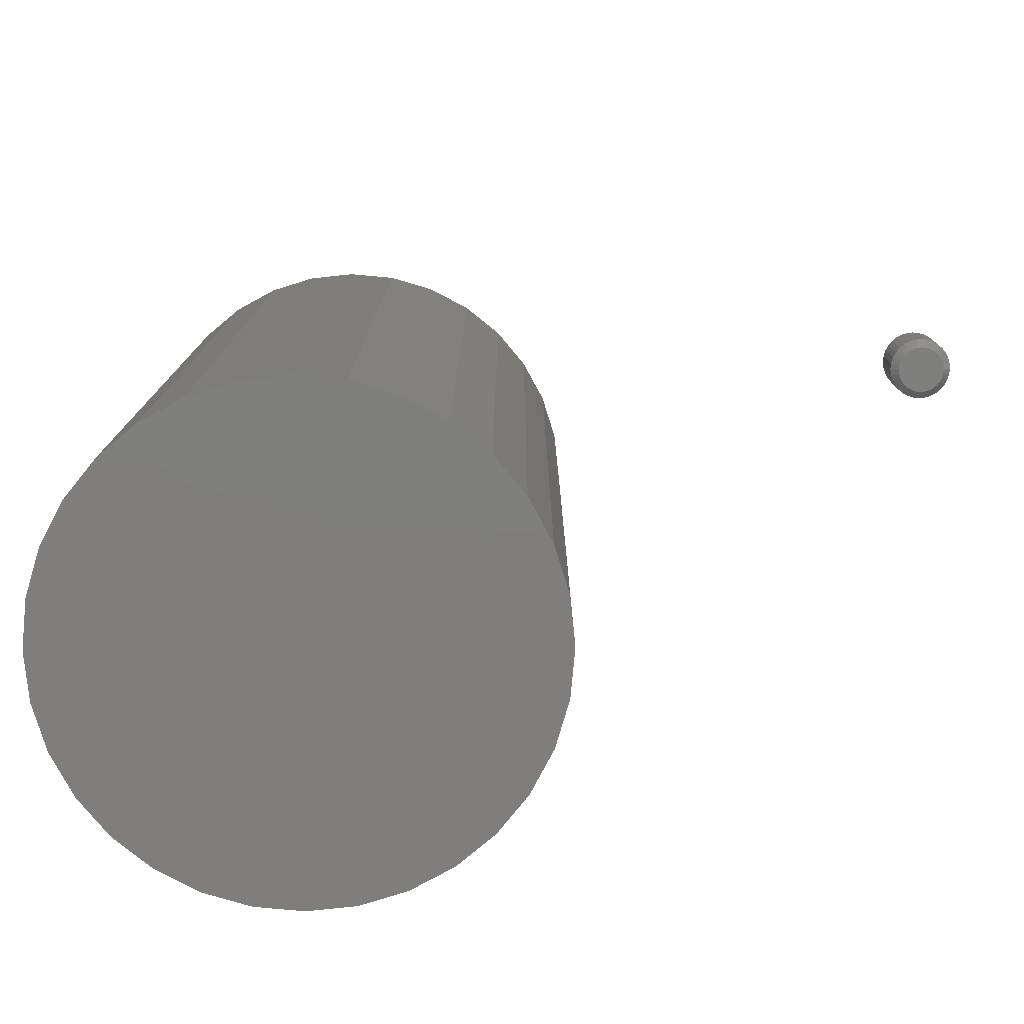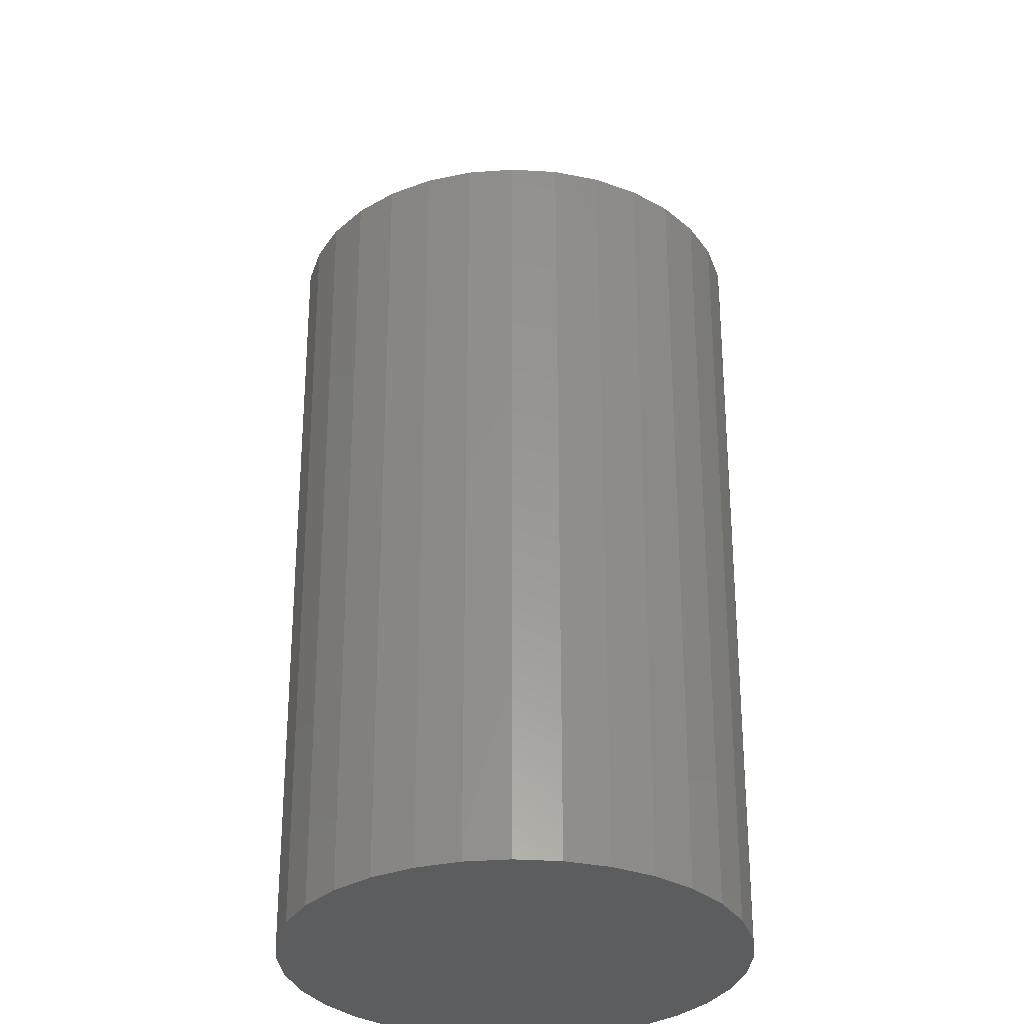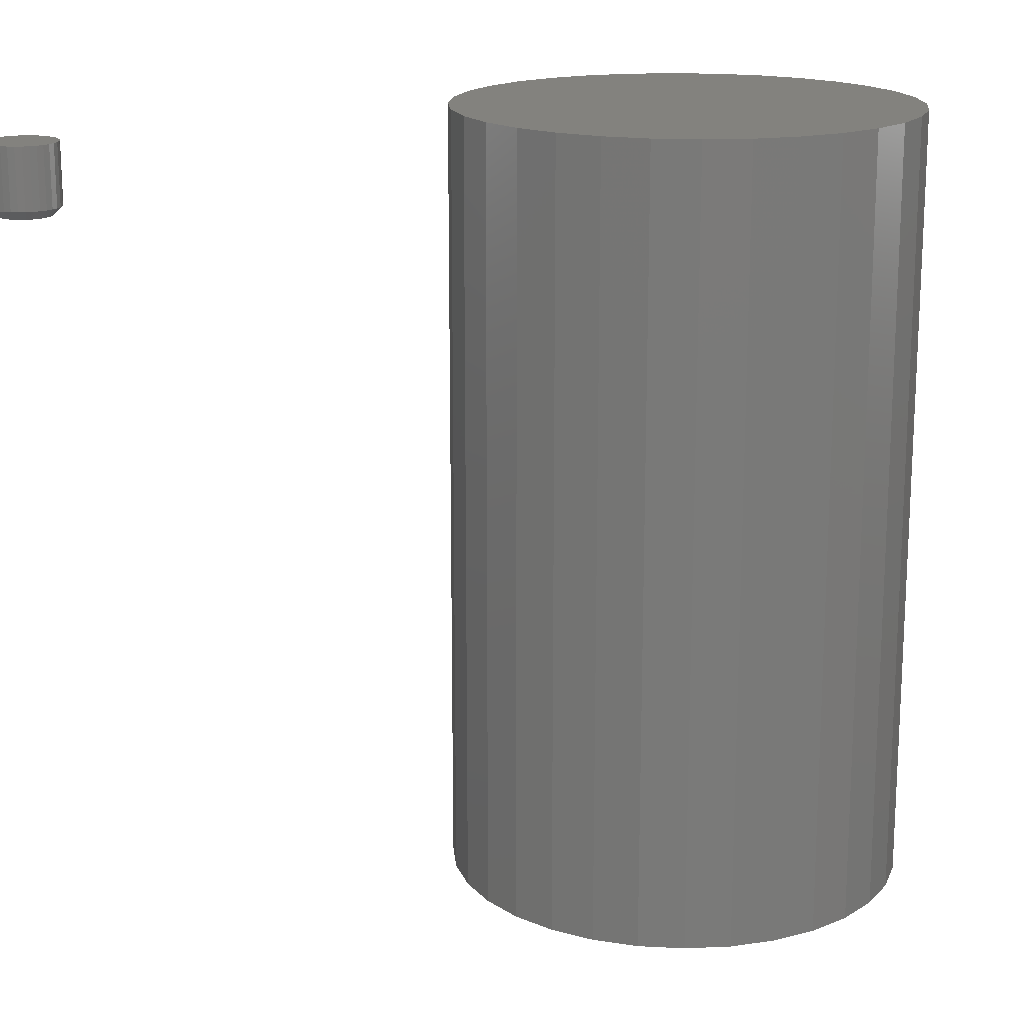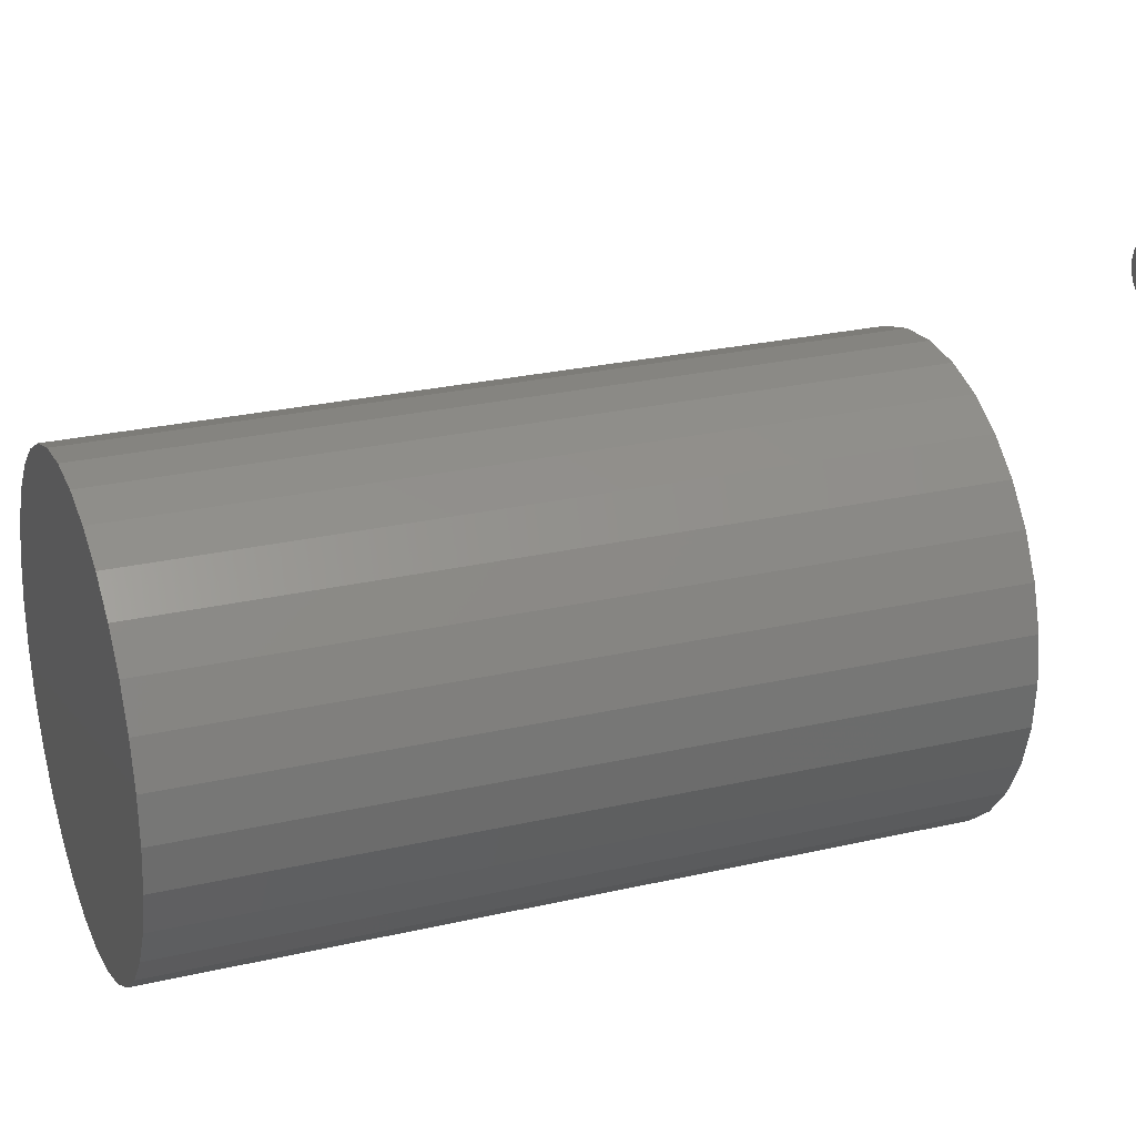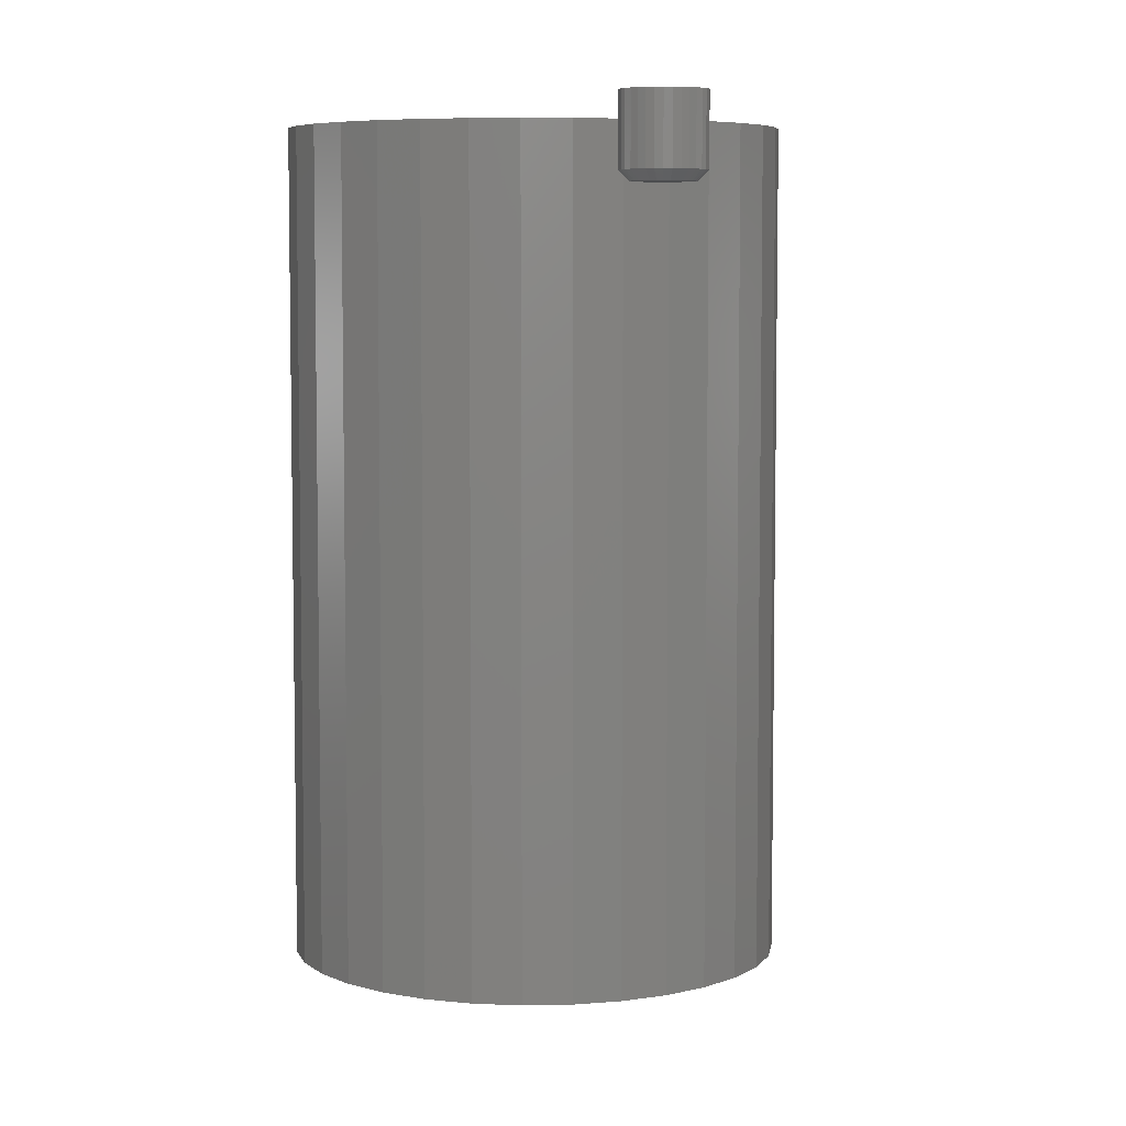
<metadata>
{"format":"stl","ext":"stl","renderer":"f3d","projection":"perspective","resolution":1024,"background":"white","views":[{"elev":-78.6,"azim":-33.3,"up":"+Y"},{"elev":-31.6,"azim":45.6,"up":"+Y"},{"elev":17.0,"azim":113.0,"up":"+Y"},{"elev":25.5,"azim":69.5,"up":"+Z"},{"elev":6.3,"azim":35.9,"up":"+Y"}]}
</metadata>
<code>
# stl→obj: 224 verts, 436 faces
v -0.2188 1.607e-18 2.707e-17
v -0.2188 -0.75 2.707e-17
v -0.2145 1.843e-18 0.04313
v -0.2145 -0.75 0.04313
v -0.2019 2.541e-18 0.08459
v -0.2019 -0.75 0.08459
v -0.1815 3.675e-18 0.1228
v -0.1815 -0.75 0.1228
v -0.154 5.201e-18 0.1563
v -0.154 -0.75 0.1563
v -0.1205 7.06e-18 0.1838
v -0.1205 -0.75 0.1838
v -0.08229 9.182e-18 0.2042
v -0.08229 -0.75 0.2042
v -0.04082 1.148e-17 0.2168
v -0.04082 -0.75 0.2168
v 0.002303 1.388e-17 0.2211
v 0.002303 -0.75 0.2211
v 0.04543 1.627e-17 0.2168
v 0.04543 -0.75 0.2168
v 0.0869 1.857e-17 0.2042
v 0.0869 -0.75 0.2042
v 0.1251 2.07e-17 0.1838
v 0.1251 -0.75 0.1838
v 0.1586 2.255e-17 0.1563
v 0.1586 -0.75 0.1563
v 0.1861 2.408e-17 0.1228
v 0.1861 -0.75 0.1228
v 0.2065 2.521e-17 0.08459
v 0.2065 -0.75 0.08459
v 0.2191 2.591e-17 0.04313
v 0.2191 -0.75 0.04313
v 0.2234 2.615e-17 -8.121e-17
v 0.2234 -0.75 -2.707e-17
v 0.04543 1.627e-17 -0.2168
v -0.04082 1.148e-17 -0.2168
v 0.0869 1.857e-17 -0.2042
v 0.002303 1.388e-17 -0.2211
v -0.08229 9.182e-18 -0.2042
v -0.1205 7.06e-18 -0.1838
v 0.1251 2.07e-17 -0.1838
v -0.154 5.201e-18 -0.1563
v 0.1586 2.255e-17 -0.1563
v -0.1815 3.675e-18 -0.1228
v 0.1861 2.408e-17 -0.1228
v -0.2019 2.541e-18 -0.08459
v 0.2065 2.521e-17 -0.08459
v -0.2145 1.843e-18 -0.04313
v 0.2191 2.591e-17 -0.04313
v 0.2191 -0.75 -0.04313
v 0.2065 -0.75 -0.08459
v 0.1861 -0.75 -0.1228
v 0.1586 -0.75 -0.1563
v 0.1251 -0.75 -0.1838
v 0.0869 -0.75 -0.2042
v 0.04543 -0.75 -0.2168
v 0.002303 -0.75 -0.2211
v -0.04082 -0.75 -0.2168
v -0.08229 -0.75 -0.2042
v -0.1205 -0.75 -0.1838
v -0.154 -0.75 -0.1563
v -0.1815 -0.75 -0.1228
v -0.2019 -0.75 -0.08459
v -0.2145 -0.75 -0.04313
v 0.4436 -0.03906 0.4414
v 0.4293 -0.03906 0.44
v 0.4301 -0.03906 0.4414
v 0.4444 -0.03906 0.44
v 0.4289 -0.03906 0.4384
v 0.4448 -0.03906 0.4384
v 0.4448 -0.03906 0.4353
v 0.4289 -0.03906 0.4353
v 0.445 -0.03906 0.4368
v 0.4293 -0.03906 0.4337
v 0.4444 -0.03906 0.4337
v 0.4301 -0.03906 0.4323
v 0.4436 -0.03906 0.4323
v 0.4311 -0.03906 0.4311
v 0.4426 -0.03906 0.4311
v 0.4323 -0.03906 0.4301
v 0.4337 -0.03906 0.4293
v 0.4287 -0.03906 0.4368
v 0.4414 -0.03906 0.4301
v 0.44 -0.03906 0.4293
v 0.4384 -0.03906 0.4289
v 0.4368 -0.03906 0.4287
v 0.4353 -0.03906 0.4289
v 0.4426 -0.03906 0.4426
v 0.4311 -0.03906 0.4426
v 0.4323 -0.03906 0.4436
v 0.4337 -0.03906 0.4444
v 0.4353 -0.03906 0.4448
v 0.4368 -0.03906 0.445
v 0.4384 -0.03906 0.4448
v 0.44 -0.03906 0.4444
v 0.4414 -0.03906 0.4436
v 0.4368 -0.02344 0.4287
v 0.4384 -0.02344 0.4289
v 0.44 -0.02344 0.4293
v 0.4414 -0.02344 0.4301
v 0.4426 -0.02344 0.4311
v 0.4436 -0.02344 0.4323
v 0.4444 -0.02344 0.4337
v 0.4448 -0.02344 0.4353
v 0.445 -0.02344 0.4368
v 0.4353 -0.02344 0.4289
v 0.4337 -0.02344 0.4293
v 0.4323 -0.02344 0.4301
v 0.4311 -0.02344 0.4311
v 0.4301 -0.02344 0.4323
v 0.4293 -0.02344 0.4337
v 0.4289 -0.02344 0.4353
v 0.4287 -0.02344 0.4368
v 0.4368 -0.02344 0.445
v 0.4353 -0.02344 0.4448
v 0.4337 -0.02344 0.4444
v 0.4323 -0.02344 0.4436
v 0.4311 -0.02344 0.4426
v 0.4301 -0.02344 0.4414
v 0.4293 -0.02344 0.44
v 0.4289 -0.02344 0.4384
v 0.4384 -0.02344 0.4448
v 0.44 -0.02344 0.4444
v 0.4414 -0.02344 0.4436
v 0.4426 -0.02344 0.4426
v 0.4436 -0.02344 0.4414
v 0.4444 -0.02344 0.44
v 0.4448 -0.02344 0.4384
v 0.4368 -0.0625 0.4606
v 0.4322 -0.0625 0.4602
v 0.4277 -0.0625 0.4588
v 0.4415 -0.0625 0.4602
v 0.4459 -0.0625 0.4588
v 0.4236 -0.0625 0.4566
v 0.45 -0.0625 0.4566
v 0.42 -0.0625 0.4536
v 0.4536 -0.0625 0.4536
v 0.4171 -0.0625 0.45
v 0.4566 -0.0625 0.45
v 0.4149 -0.0625 0.4459
v 0.4588 -0.0625 0.4459
v 0.4135 -0.0625 0.4415
v 0.4602 -0.0625 0.4415
v 0.4602 -0.0625 0.4322
v 0.4149 -0.0625 0.4277
v 0.4588 -0.0625 0.4277
v 0.4171 -0.0625 0.4236
v 0.4566 -0.0625 0.4236
v 0.42 -0.0625 0.42
v 0.4536 -0.0625 0.42
v 0.4236 -0.0625 0.4171
v 0.45 -0.0625 0.4171
v 0.4277 -0.0625 0.4149
v 0.4459 -0.0625 0.4149
v 0.4322 -0.0625 0.4135
v 0.4368 -0.0625 0.4131
v 0.4415 -0.0625 0.4135
v 0.4606 -0.0625 0.4368
v 0.4131 -0.0625 0.4368
v 0.4135 -0.0625 0.4322
v 0.4684 1.058e-16 0.4368
v 0.4684 -0.05469 0.4368
v 0.4678 1.055e-16 0.4307
v 0.4678 -0.05469 0.4307
v 0.466 1.05e-16 0.4248
v 0.466 -0.05469 0.4248
v 0.4631 1.046e-16 0.4193
v 0.4631 -0.05469 0.4193
v 0.4592 1.041e-16 0.4145
v 0.4592 -0.05469 0.4145
v 0.4544 1.036e-16 0.4106
v 0.4544 -0.05469 0.4106
v 0.4489 1.031e-16 0.4077
v 0.4489 -0.05469 0.4077
v 0.443 1.027e-16 0.4059
v 0.443 -0.05469 0.4059
v 0.4368 1.023e-16 0.4053
v 0.4368 -0.05469 0.4053
v 0.4307 1.02e-16 0.4059
v 0.4307 -0.05469 0.4059
v 0.4248 1.018e-16 0.4077
v 0.4248 -0.05469 0.4077
v 0.4193 1.017e-16 0.4106
v 0.4193 -0.05469 0.4106
v 0.4145 1.016e-16 0.4145
v 0.4145 -0.05469 0.4145
v 0.4106 1.017e-16 0.4193
v 0.4106 -0.05469 0.4193
v 0.4077 1.018e-16 0.4248
v 0.4077 -0.05469 0.4248
v 0.4059 1.02e-16 0.4307
v 0.4059 -0.05469 0.4307
v 0.4053 1.023e-16 0.4368
v 0.4053 -0.05469 0.4368
v 0.4059 1.027e-16 0.443
v 0.4059 -0.05469 0.443
v 0.4077 1.031e-16 0.4489
v 0.4077 -0.05469 0.4489
v 0.4106 1.036e-16 0.4544
v 0.4106 -0.05469 0.4544
v 0.4145 1.041e-16 0.4592
v 0.4145 -0.05469 0.4592
v 0.4193 1.046e-16 0.4631
v 0.4193 -0.05469 0.4631
v 0.4248 1.05e-16 0.466
v 0.4248 -0.05469 0.466
v 0.4307 1.055e-16 0.4678
v 0.4307 -0.05469 0.4678
v 0.4368 1.058e-16 0.4684
v 0.4368 -0.05469 0.4684
v 0.443 1.061e-16 0.4678
v 0.443 -0.05469 0.4678
v 0.4489 1.064e-16 0.466
v 0.4489 -0.05469 0.466
v 0.4544 1.065e-16 0.4631
v 0.4544 -0.05469 0.4631
v 0.4592 1.066e-16 0.4592
v 0.4592 -0.05469 0.4592
v 0.4631 1.065e-16 0.4544
v 0.4631 -0.05469 0.4544
v 0.466 1.064e-16 0.4489
v 0.466 -0.05469 0.4489
v 0.4678 1.061e-16 0.443
v 0.4678 -0.05469 0.443
f 1 2 3
f 3 2 4
f 3 4 5
f 5 4 6
f 5 6 7
f 7 6 8
f 7 8 9
f 9 8 10
f 9 10 11
f 11 10 12
f 11 12 13
f 13 12 14
f 13 14 15
f 15 14 16
f 15 16 17
f 17 16 18
f 17 18 19
f 19 18 20
f 19 20 21
f 21 20 22
f 21 22 23
f 23 22 24
f 23 24 25
f 25 24 26
f 25 26 27
f 27 26 28
f 27 28 29
f 29 28 30
f 29 30 31
f 31 30 32
f 31 32 33
f 33 32 34
f 17 19 15
f 13 15 19
f 21 13 19
f 35 36 37
f 38 36 35
f 36 39 37
f 37 39 40
f 37 40 41
f 41 40 42
f 41 42 43
f 43 42 44
f 43 44 45
f 45 44 46
f 45 46 47
f 47 46 48
f 47 48 49
f 49 48 1
f 49 1 33
f 33 1 3
f 33 3 31
f 31 3 5
f 31 5 29
f 29 5 7
f 29 7 27
f 27 7 9
f 27 9 25
f 25 9 11
f 25 11 23
f 23 11 13
f 23 13 21
f 33 34 49
f 49 34 50
f 49 50 47
f 47 50 51
f 47 51 45
f 45 51 52
f 45 52 43
f 43 52 53
f 43 53 41
f 41 53 54
f 41 54 37
f 37 54 55
f 37 55 35
f 35 55 56
f 35 56 38
f 38 56 57
f 38 57 36
f 36 57 58
f 36 58 39
f 39 58 59
f 39 59 40
f 40 59 60
f 40 60 42
f 42 60 61
f 42 61 44
f 44 61 62
f 44 62 46
f 46 62 63
f 46 63 48
f 48 63 64
f 48 64 1
f 1 64 2
f 16 20 18
f 20 16 14
f 20 14 22
f 55 58 56
f 56 58 57
f 22 14 24
f 24 14 12
f 24 12 26
f 26 12 10
f 26 10 28
f 28 10 8
f 28 8 30
f 30 8 6
f 30 6 32
f 32 6 4
f 32 4 34
f 34 4 2
f 34 2 50
f 50 2 64
f 50 64 51
f 51 64 63
f 51 63 52
f 52 63 62
f 52 62 53
f 53 62 61
f 53 61 54
f 54 61 60
f 54 60 55
f 55 60 59
f 55 59 58
f 65 66 67
f 68 66 65
f 68 69 66
f 70 69 68
f 71 72 73
f 71 74 72
f 75 74 71
f 75 76 74
f 77 76 75
f 77 78 76
f 79 78 77
f 79 80 78
f 81 80 79
f 82 69 70
f 82 70 73
f 82 73 72
f 83 84 85
f 83 85 86
f 83 86 87
f 83 87 81
f 83 81 79
f 88 65 67
f 88 67 89
f 88 89 90
f 88 90 91
f 88 91 92
f 88 92 93
f 88 93 94
f 88 94 95
f 88 95 96
f 97 85 98
f 98 85 84
f 98 84 99
f 99 84 83
f 99 83 100
f 100 83 79
f 100 79 101
f 101 79 77
f 101 77 102
f 102 77 75
f 102 75 103
f 103 75 71
f 103 71 104
f 104 71 73
f 104 73 105
f 85 97 86
f 86 97 106
f 86 106 87
f 87 106 107
f 87 107 81
f 81 107 108
f 81 108 80
f 80 108 109
f 80 109 78
f 78 109 110
f 78 110 76
f 76 110 111
f 76 111 74
f 74 111 112
f 74 112 72
f 72 112 113
f 72 113 82
f 114 92 115
f 115 92 91
f 115 91 116
f 116 91 90
f 116 90 117
f 117 90 89
f 117 89 118
f 118 89 67
f 118 67 119
f 119 67 66
f 119 66 120
f 120 66 69
f 120 69 121
f 121 69 82
f 121 82 113
f 92 114 93
f 93 114 122
f 93 122 94
f 94 122 123
f 94 123 95
f 95 123 124
f 95 124 96
f 96 124 125
f 96 125 88
f 88 125 126
f 88 126 65
f 65 126 127
f 65 127 68
f 68 127 128
f 68 128 70
f 70 128 105
f 70 105 73
f 119 120 126
f 126 120 127
f 120 121 127
f 127 121 128
f 113 128 121
f 112 111 104
f 104 111 103
f 111 110 103
f 103 110 102
f 110 109 102
f 102 109 101
f 109 108 101
f 101 108 107
f 105 128 113
f 105 113 112
f 105 112 104
f 100 101 107
f 100 107 106
f 100 106 97
f 100 97 98
f 100 98 99
f 125 124 123
f 125 123 122
f 125 122 114
f 125 114 115
f 125 115 116
f 125 116 117
f 125 117 118
f 125 118 119
f 125 119 126
f 129 130 131
f 132 129 131
f 132 131 133
f 133 131 134
f 133 134 135
f 135 134 136
f 135 136 137
f 137 136 138
f 137 138 139
f 139 138 140
f 139 140 141
f 141 140 142
f 141 142 143
f 144 145 146
f 146 145 147
f 146 147 148
f 148 147 149
f 148 149 150
f 150 149 151
f 150 151 152
f 152 151 153
f 152 153 154
f 154 153 155
f 154 155 156
f 154 156 157
f 143 142 158
f 158 142 159
f 158 159 144
f 144 159 160
f 144 160 145
f 161 162 163
f 163 162 164
f 163 164 165
f 165 164 166
f 165 166 167
f 167 166 168
f 167 168 169
f 169 168 170
f 169 170 171
f 171 170 172
f 171 172 173
f 173 172 174
f 173 174 175
f 175 174 176
f 175 176 177
f 177 176 178
f 177 178 179
f 179 178 180
f 179 180 181
f 181 180 182
f 181 182 183
f 183 182 184
f 183 184 185
f 185 184 186
f 185 186 187
f 187 186 188
f 187 188 189
f 189 188 190
f 189 190 191
f 191 190 192
f 191 192 193
f 193 192 194
f 193 194 195
f 195 194 196
f 195 196 197
f 197 196 198
f 197 198 199
f 199 198 200
f 199 200 201
f 201 200 202
f 201 202 203
f 203 202 204
f 203 204 205
f 205 204 206
f 205 206 207
f 207 206 208
f 207 208 209
f 209 208 210
f 209 210 211
f 211 210 212
f 211 212 213
f 213 212 214
f 213 214 215
f 215 214 216
f 215 216 217
f 217 216 218
f 217 218 219
f 219 218 220
f 219 220 221
f 221 220 222
f 221 222 223
f 223 222 224
f 223 224 161
f 161 224 162
f 158 144 162
f 144 164 162
f 194 192 159
f 192 160 159
f 192 190 145
f 160 192 145
f 188 186 147
f 147 190 188
f 145 190 147
f 184 182 153
f 151 184 153
f 151 149 184
f 180 178 155
f 155 182 180
f 153 182 155
f 176 174 154
f 157 176 154
f 157 156 176
f 172 170 152
f 152 174 172
f 154 174 152
f 168 166 146
f 148 168 146
f 148 150 168
f 144 166 164
f 146 166 144
f 149 147 186
f 186 184 149
f 156 155 178
f 178 176 156
f 150 152 170
f 170 168 150
f 159 142 194
f 142 196 194
f 162 224 158
f 224 143 158
f 224 222 141
f 143 224 141
f 220 218 139
f 139 222 220
f 141 222 139
f 216 214 133
f 135 216 133
f 135 137 216
f 212 210 132
f 132 214 212
f 133 214 132
f 208 206 131
f 130 208 131
f 130 129 208
f 204 202 134
f 134 206 204
f 131 206 134
f 200 198 140
f 138 200 140
f 138 136 200
f 142 198 196
f 140 198 142
f 137 139 218
f 218 216 137
f 129 132 210
f 210 208 129
f 136 134 202
f 202 200 136
f 205 207 209
f 205 209 211
f 213 205 211
f 203 205 213
f 215 203 213
f 201 203 215
f 217 201 215
f 199 201 217
f 219 199 217
f 197 199 219
f 221 197 219
f 195 197 221
f 223 195 221
f 165 189 163
f 187 189 165
f 167 187 165
f 185 187 167
f 169 185 167
f 183 185 169
f 171 183 169
f 181 183 171
f 173 181 171
f 179 181 173
f 177 179 173
f 175 177 173
f 189 191 163
f 163 191 193
f 163 193 161
f 161 193 195
f 161 195 223

</code>
